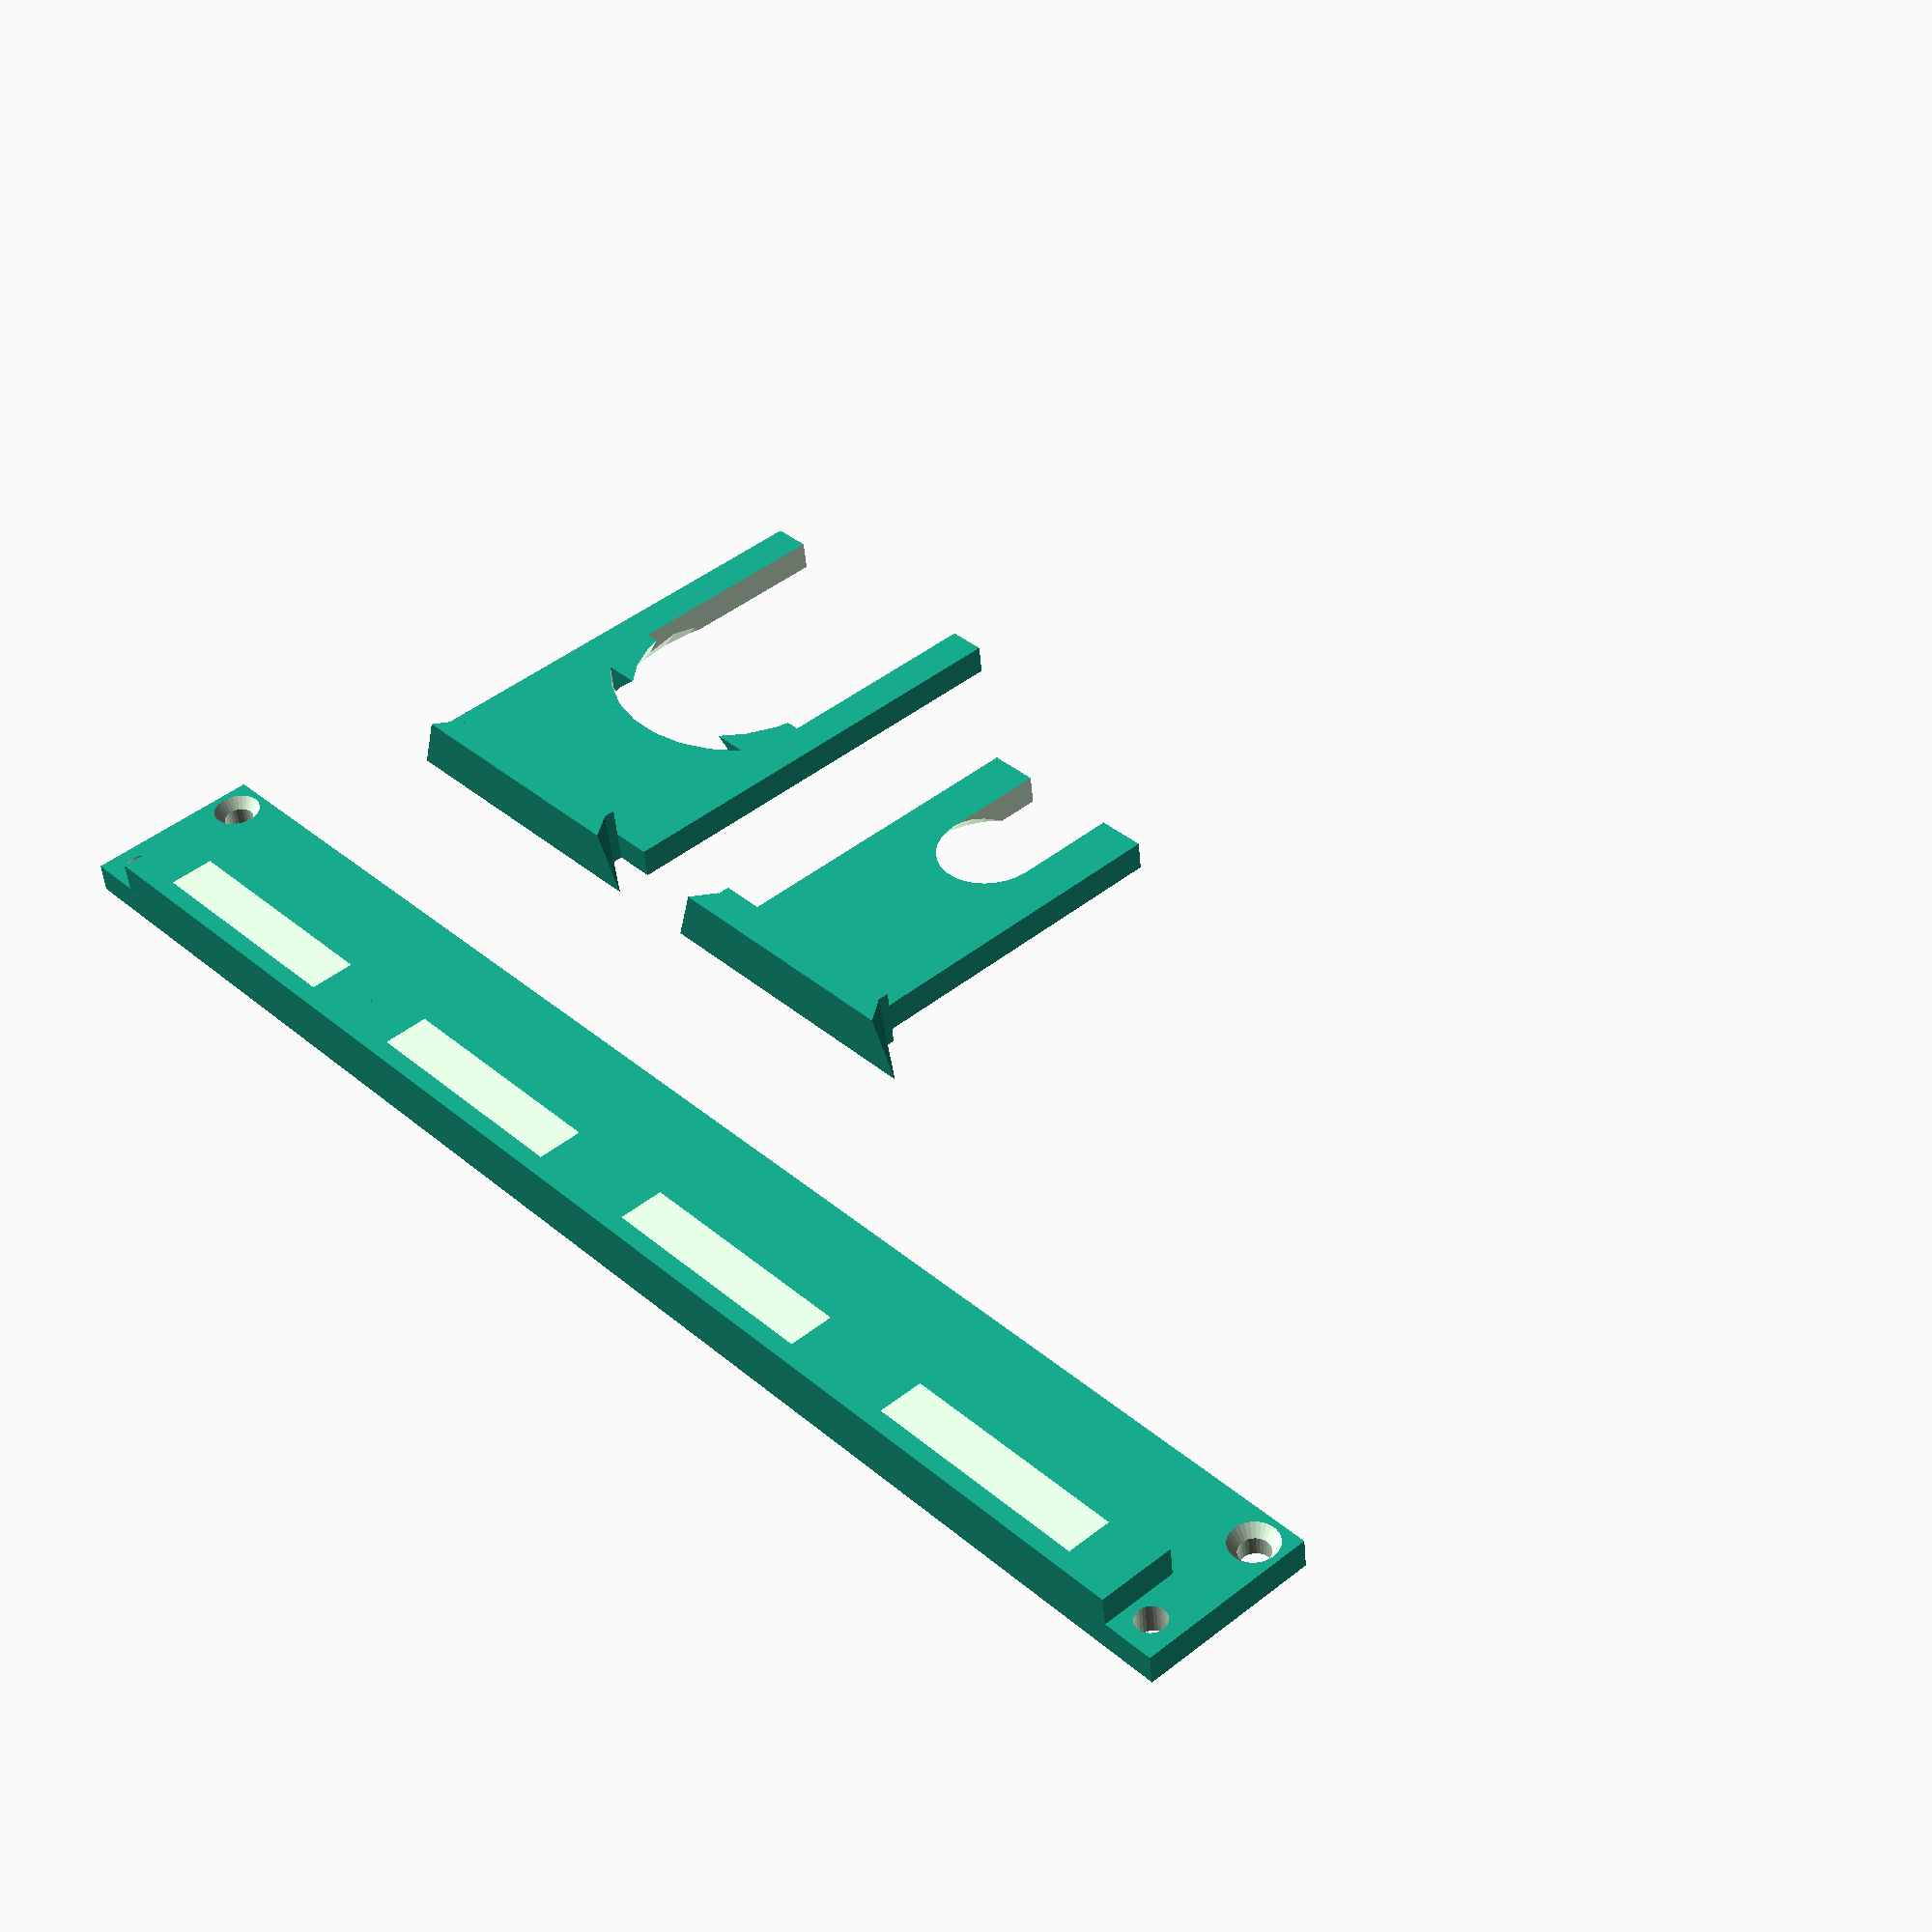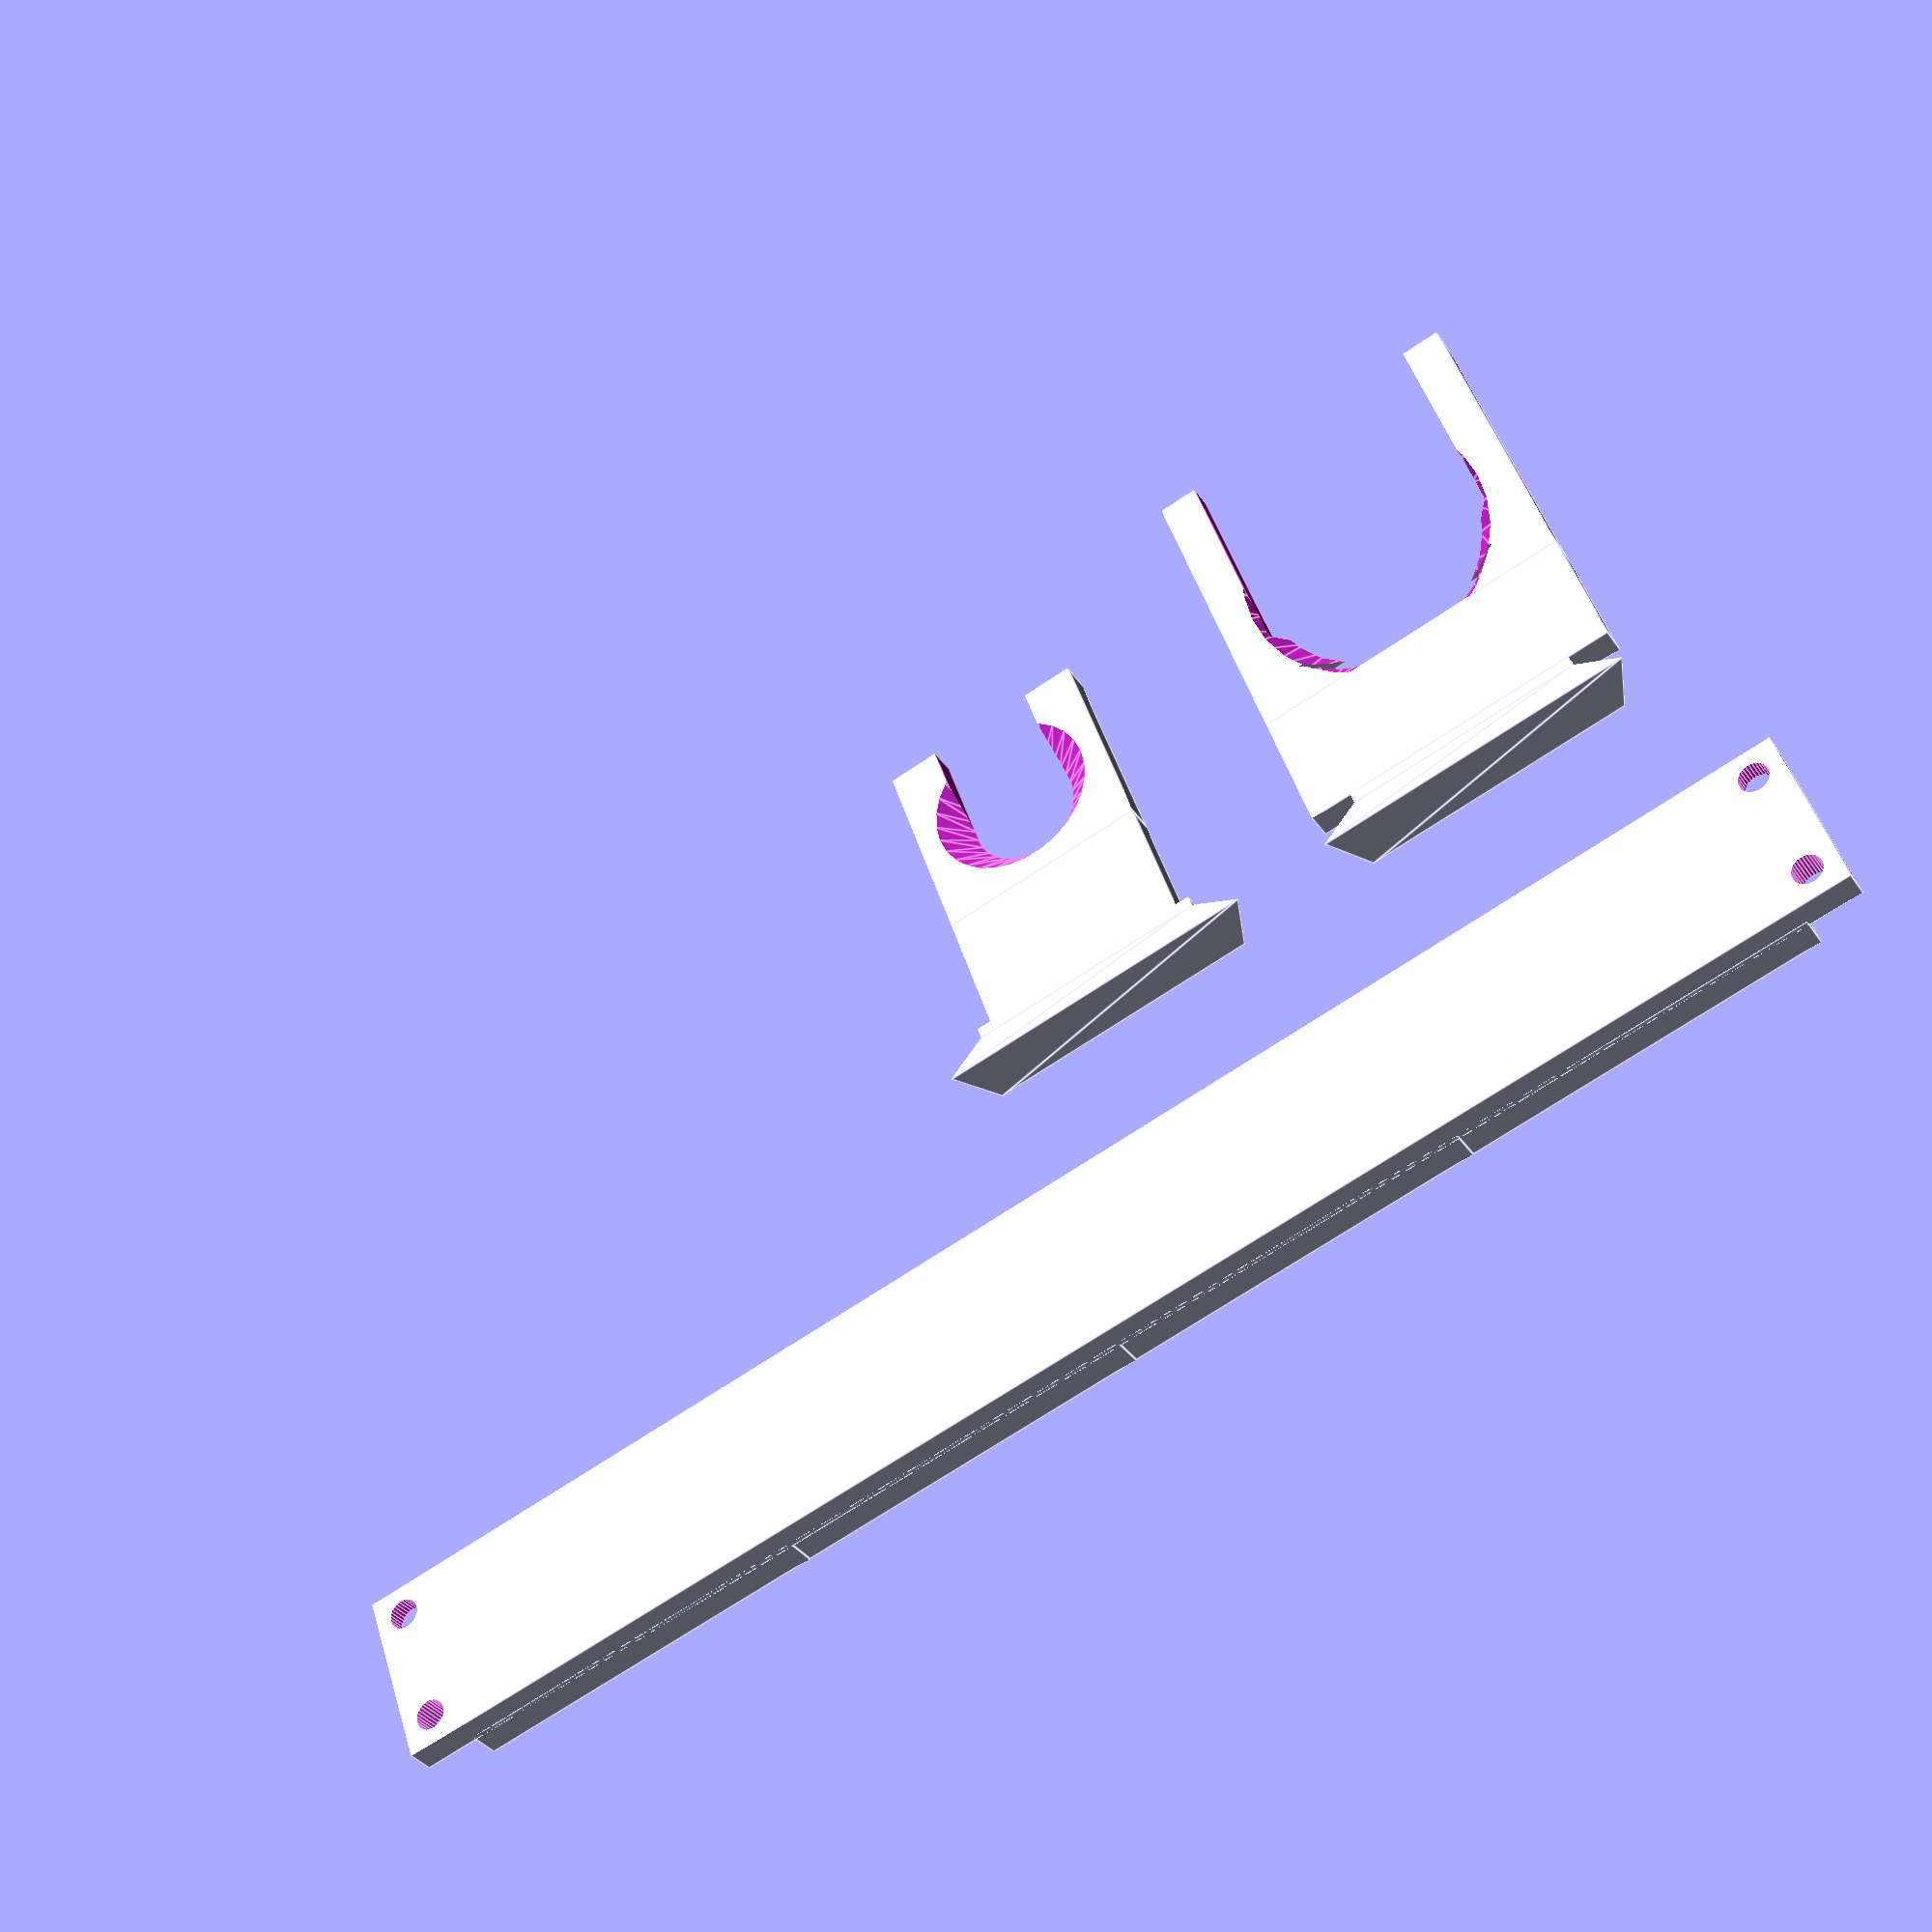
<openscad>
// Hand Blender Wall-Mount
// Designed for a Koios Blender

$fn=30;

if (1){
    translate([-110,-70,5]) 
        rotate([-90,0,0])
            wallBracket();

    rotate([0,180,0])
    {
        translate([0,0,-5])     holderClamp(type="mixer");
        translate([70,0,-5])    holderClampMotor(type="motor");
    }
}


testDoveTail=0;
if ( testDoveTail){
    translate([60,0,10])
//        rotate([0,180,0])
            doveTail();

        doveTailWallPart();
}

// ==================================================================================================

module wallBracket(){
    count=4;
    tailWidth=60;
    screwDistFromBorder=5;
    dScrew=5;
    posFirst=screwDistFromBorder+4;
    bracketWidth=count*tailWidth+ (2*(posFirst));
    bracketHeight=30;
    bracketThickness=5;
    translate([0,0,bracketThickness]){
        difference(){
            union(){
                cube([bracketWidth,bracketThickness,bracketHeight]);
                for( i=[0:count-1] ) {
                    translate([posFirst + tailWidth*i + tailWidth/2,-5,0])
                        doveTailWallPart(tailWidth=bracketWidth);
                    }
            }

            for (x=[screwDistFromBorder,bracketWidth-screwDistFromBorder])
                for (z=[screwDistFromBorder,bracketHeight-screwDistFromBorder])
                    translate([x,z>screwDistFromBorder?-.1:-5,z]){
                        rotate([270,0,0])
                            union(){
                                cylinder(d=dScrew,h=20);
                                translate([0,0,0]) cylinder(d1=dScrew+3,d2=dScrew,h=2);
                            }
                    }
                }
            }
            
}


module holderClampMotor(){
    
    translate([0,-2,-5])
        rotate([0,0,180])
            doveTail();

        motorDiameter=54;
        innerDiameter=41;
        outerDiameter=54;
        
        stegLength=22;
        translate(outerDiameter*[-.5,0,0]+[0,0,0])
                cube([outerDiameter,stegLength,5]);

        translate([0,stegLength,0])
            difference(){
                translate(outerDiameter*[-.5,0,0])
                    cube([outerDiameter,outerDiameter,5]);

                translate([0,+motorDiameter/2,-.01])
                    difference(){
                        cylinder(d=motorDiameter,h=5+.2);
                        translate([-30,-20,-.1]) cube([60,70,6]);
                    }
                            
//#                    translate([0,innerDiameter/2+5,-.01]) cylinder(d=innerDiameter,h=5+.2);

                translate([0,innerDiameter/2+7,4-.01])
                    rotate([30,0,0])
                        cylinder(d1=innerDiameter,d2=innerDiameter+15,h=20);

                    translate(innerDiameter*[-.5,.5,0]+[0,-3,-.1])
                       cube([innerDiameter,innerDiameter,5+.2]);
                }
            
            
        }


module holderClamp(type="mixer"){
    
    rotate([0,0,180]){

        translate([0,2,-5])
            doveTail();
            
        if(type=="mixer"){
            outerDiameter=35;
            translate(outerDiameter*[-.5,0,0]+[0,-22,0])
                    cube([outerDiameter,22+2,5]);

            translate([0,-22-outerDiameter/2,0])
                difference(){
                    translate(outerDiameter*[-.5,-.5,0])
                        cube([outerDiameter,outerDiameter,5]);

                        innerDiameter=18;
                        translate([0,0,-.01])
                            cylinder(d=innerDiameter,h=5+.2);

                        translate([0,0,0])
                            cylinder(d1=innerDiameter,d2=innerDiameter+10,h=5+.2);

                        translate(innerDiameter*[-.5,-1.0,-.01])
                            cube([innerDiameter,innerDiameter,5+.2]);
                }
        }
    }
}



// ==================================================================================================
module doveTailWallPart(){
    difference(){
        translate([-30,.01,0]) cube([60,6,10+3]);
        translate([0,0,3])         doveTail();
    }
}
    
module doveTail(
    tailLength=4,
    tailWidth=40,
    tailHeight=10
    ) {
    
    x0=tailWidth/2;
    x1=tailWidth/2 +3;
    xd=4;

    attachmentThickness=2;
    translate([-x0+.1,-attachmentThickness,0])  cube([2*x0-.2,attachmentThickness,tailHeight]);
        
    hull()
        for(z=[0,1])
            translate([0,0,z*tailHeight])
               linear_extrude(.001){
                    polygon([
                        [-x0, 0], 
                        [-x1-z*xd, tailLength],
                        [x1+z*xd, tailLength],
                        [x0, 0]
                    ]);
               }
}
    
</openscad>
<views>
elev=229.9 azim=228.0 roll=175.0 proj=p view=wireframe
elev=34.4 azim=18.8 roll=209.0 proj=p view=edges
</views>
